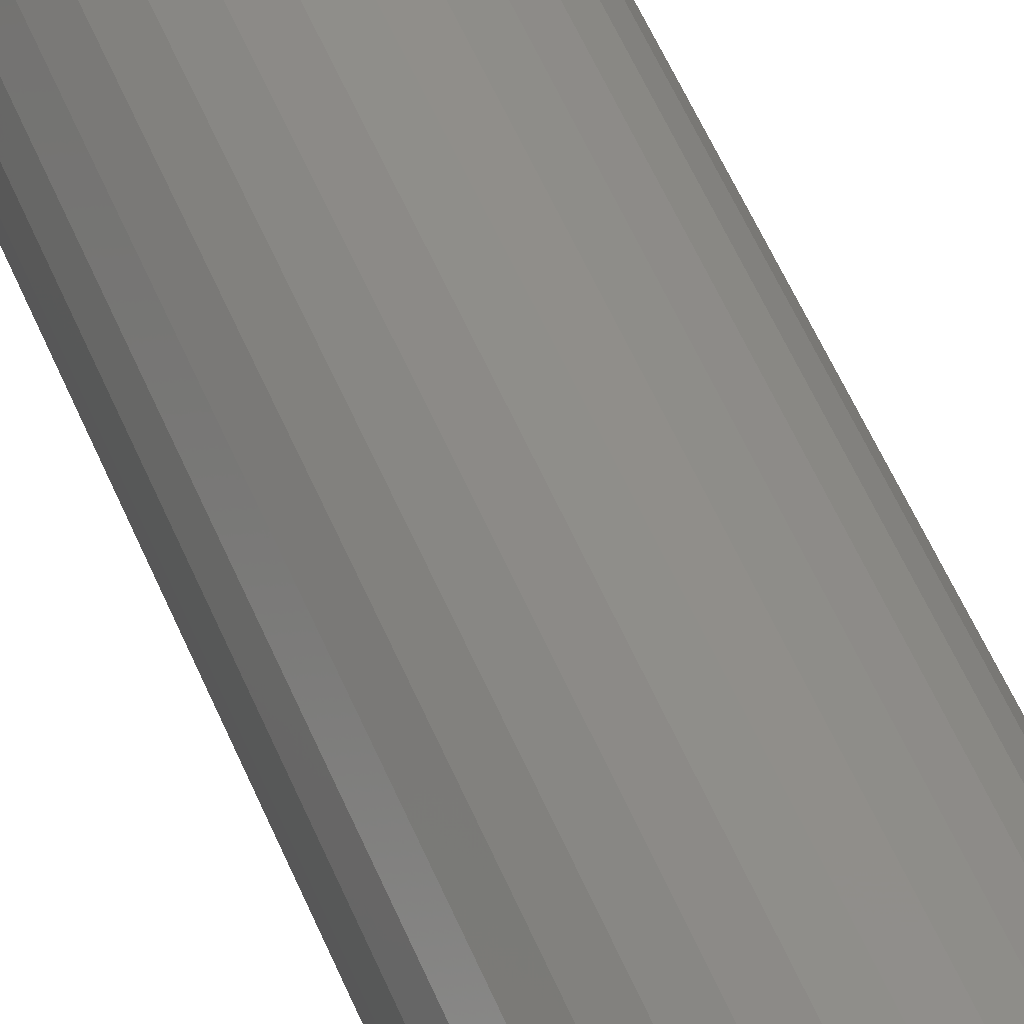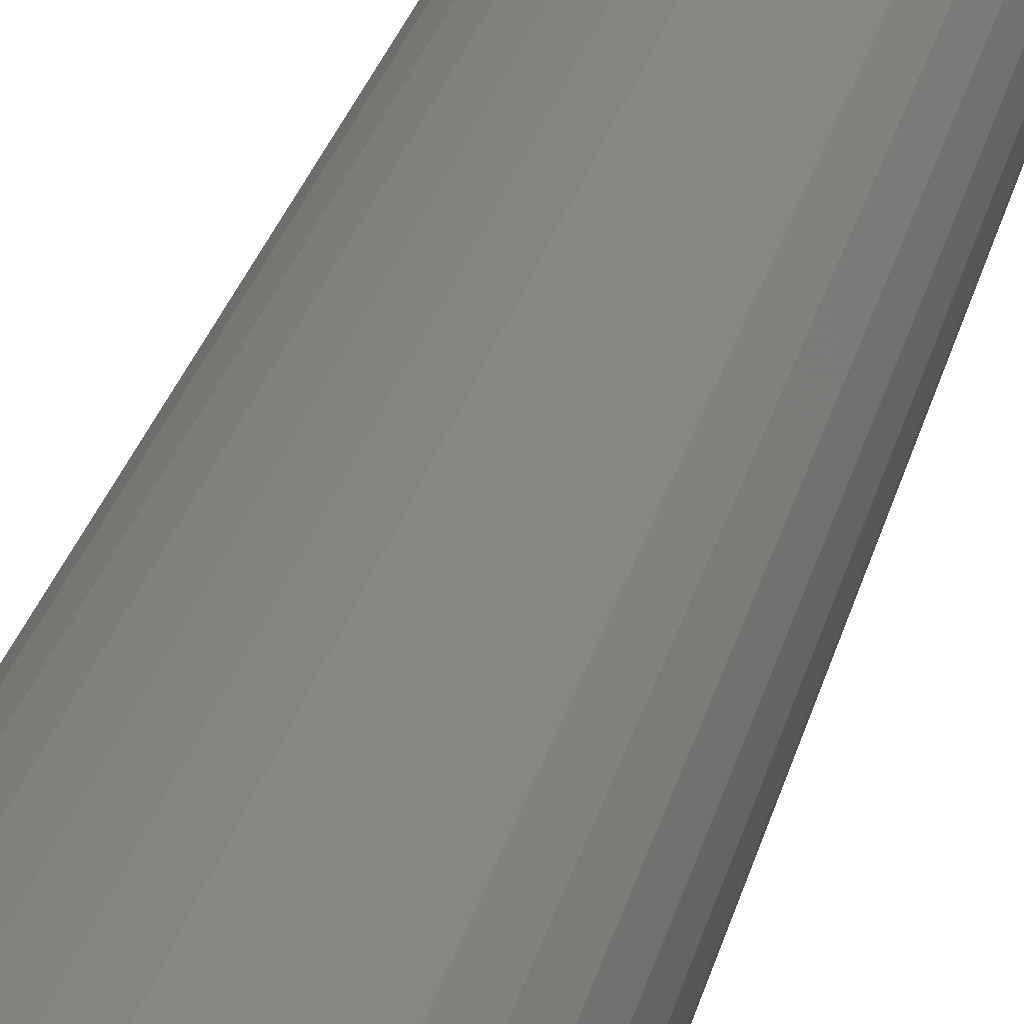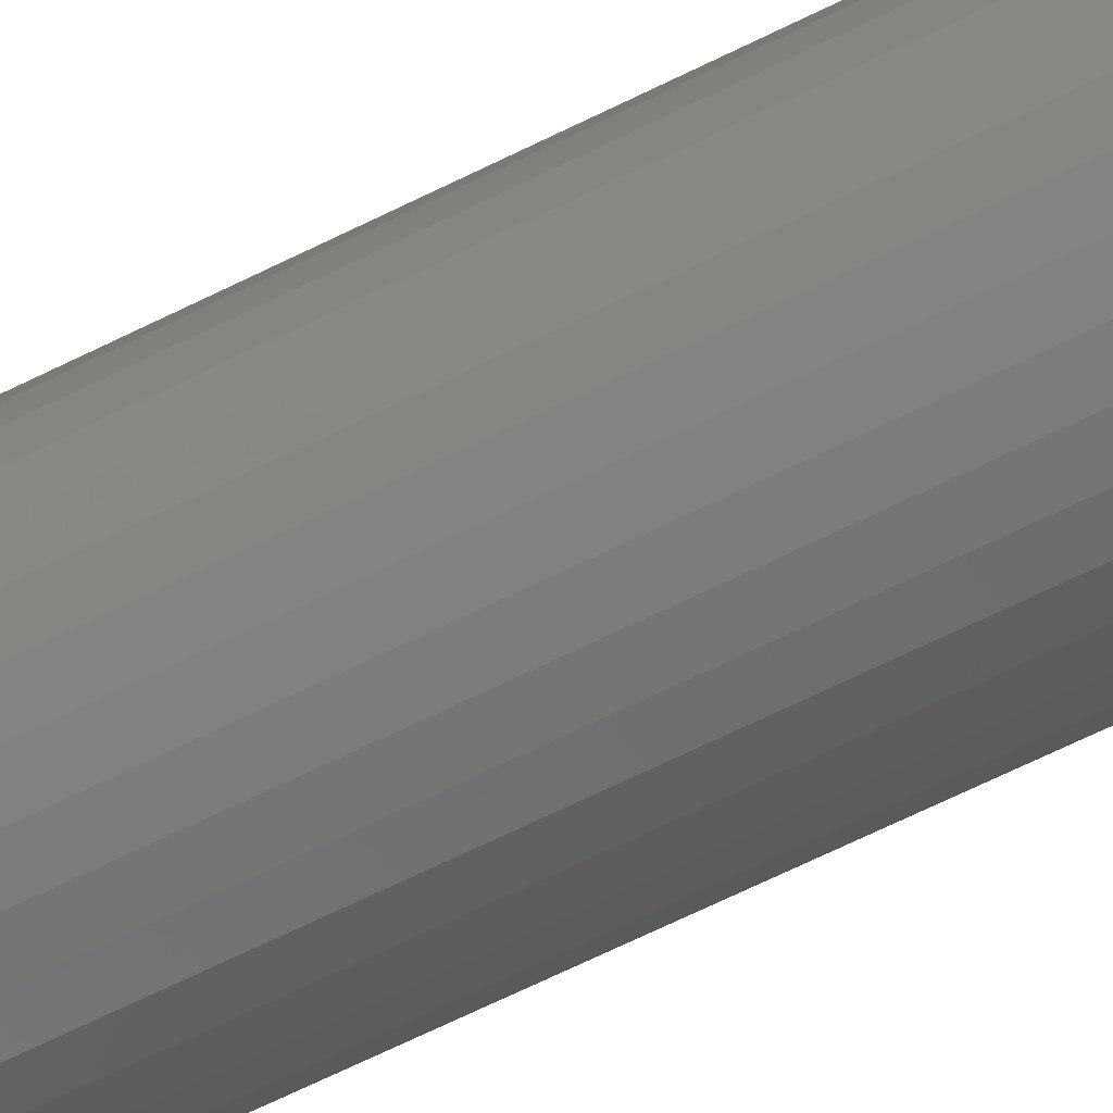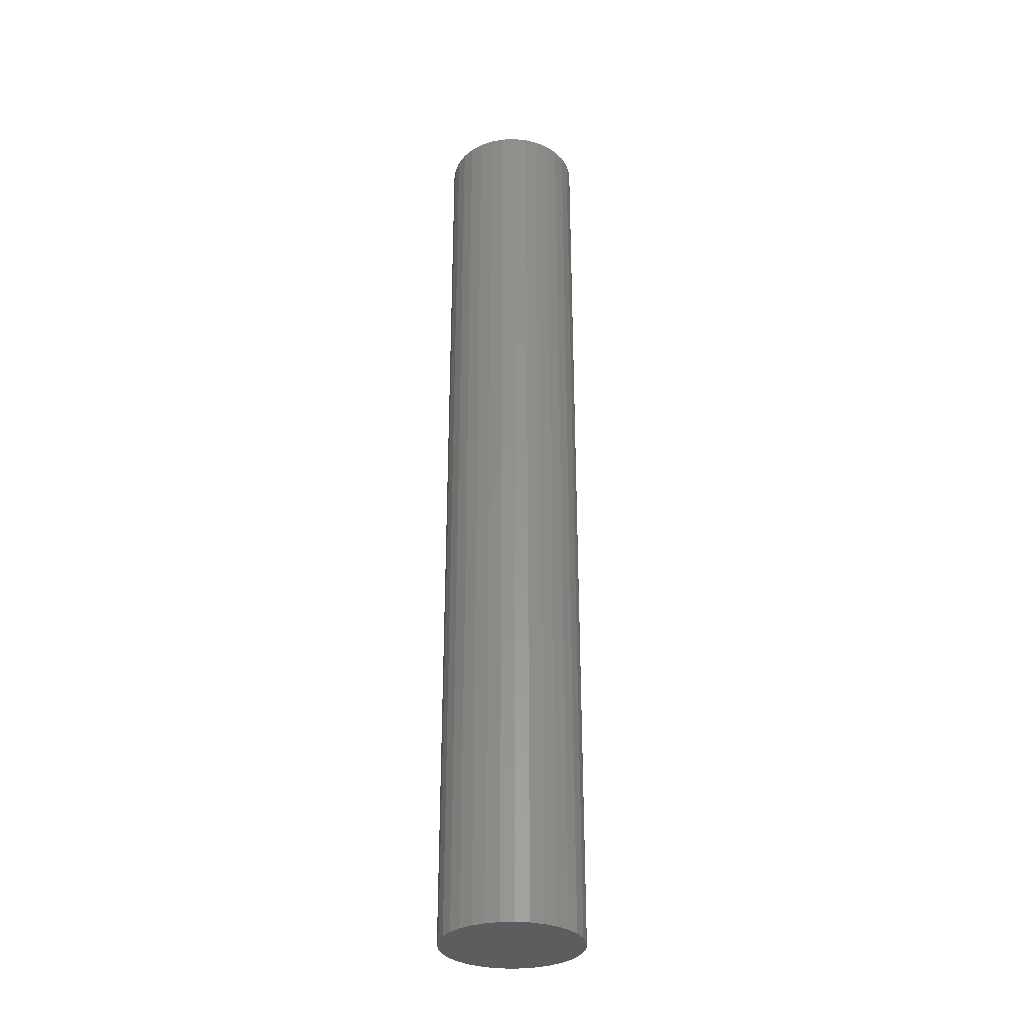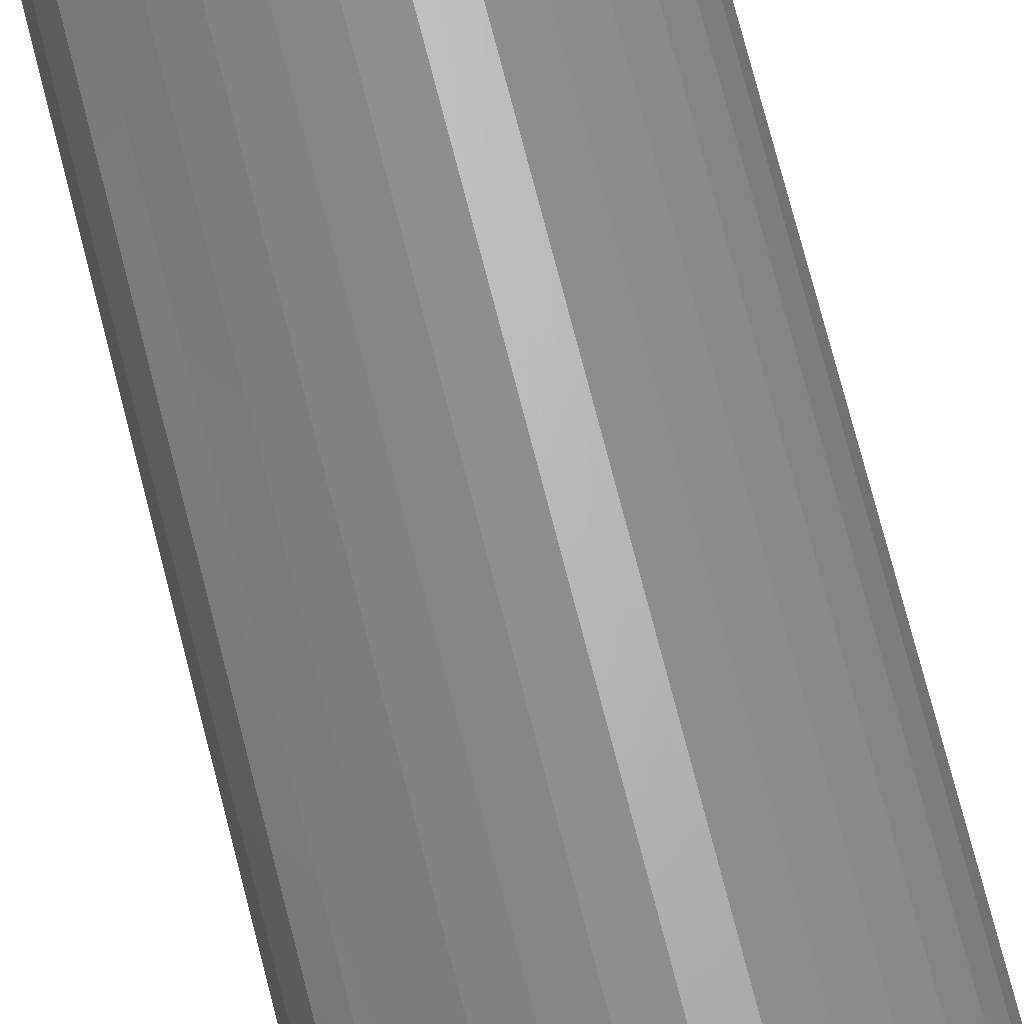
<metadata>
{"format":"stl","ext":"stl","renderer":"f3d","projection":"perspective","resolution":1024,"background":"white","views":[{"elev":46.5,"azim":-20.1,"up":"+Z"},{"elev":19.0,"azim":9.3,"up":"+Z"},{"elev":-62.5,"azim":117.3,"up":"+Z"},{"elev":-31.6,"azim":166.5,"up":"+Y"},{"elev":67.1,"azim":166.2,"up":"+Z"}]}
</metadata>
<code>
# stl→obj: 128 verts, 252 faces
v -0.01021 -6.733e-19 0.0542
v 0.0005757 4.226e-34 0.05526
v 0.0005757 3.629e-34 0.04745
v -0.02057 -1.321e-18 0.05106
v -0.03013 -1.917e-18 0.04595
v -0.008682 -5.781e-19 0.04654
v -0.01758 -1.134e-18 0.04384
v -0.0385 -2.44e-18 0.03908
v -0.02579 -1.646e-18 0.03945
v -0.03298 -2.095e-18 0.03355
v -0.04537 -2.87e-18 0.0307
v -0.03888 -2.464e-18 0.02636
v -0.05048 -3.188e-18 0.02115
v -0.04326 -2.738e-18 0.01816
v -0.05363 -3.385e-18 0.01078
v -0.04596 -2.906e-18 0.009257
v -0.05363 -3.385e-18 -0.01078
v -0.04596 -2.906e-18 -0.009257
v -0.04326 -2.738e-18 -0.01816
v -0.05048 -3.188e-18 -0.02115
v -0.03888 -2.464e-18 -0.02636
v -0.04537 -2.87e-18 -0.0307
v -0.03298 -2.095e-18 -0.03355
v -0.0385 -2.44e-18 -0.03908
v -0.02579 -1.646e-18 -0.03945
v -0.03013 -1.917e-18 -0.04595
v -0.01758 -1.134e-18 -0.04384
v -0.008682 -5.781e-19 -0.04654
v -0.02057 -1.321e-18 -0.05106
v 0.0005757 -7.258e-34 -0.04745
v -0.01021 -6.733e-19 -0.0542
v 0.0005757 -8.453e-34 -0.05526
v 0.01136 6.733e-19 0.0542
v 0.02172 1.321e-18 0.05106
v 0.009833 5.781e-19 0.04654
v 0.03128 1.917e-18 0.04595
v 0.01873 1.134e-18 0.04384
v 0.02694 1.646e-18 0.03945
v 0.03965 2.44e-18 0.03908
v 0.03413 2.095e-18 0.03355
v 0.04653 2.87e-18 0.0307
v 0.04003 2.464e-18 0.02636
v 0.05163 3.188e-18 0.02115
v 0.04441 2.738e-18 0.01816
v 0.05478 3.385e-18 0.01078
v 0.04711 2.906e-18 0.009257
v 0.04803 2.963e-18 -6.289e-18
v 0.04441 2.738e-18 -0.01816
v 0.04711 2.906e-18 -0.009257
v 0.05478 3.385e-18 -0.01078
v 0.05163 3.188e-18 -0.02115
v 0.04003 2.464e-18 -0.02636
v 0.04653 2.87e-18 -0.0307
v 0.03413 2.095e-18 -0.03355
v 0.03965 2.44e-18 -0.03908
v 0.02694 1.646e-18 -0.03945
v 0.01873 1.134e-18 -0.04384
v 0.03128 1.917e-18 -0.04595
v 0.009833 5.781e-19 -0.04654
v 0.02172 1.321e-18 -0.05106
v 0.01136 6.733e-19 -0.0542
v 0.05584 3.451e-18 -6.768e-18
v -0.05469 -3.451e-18 6.768e-18
v -0.04688 -2.963e-18 5.332e-18
v 0.009833 -0.7422 -0.04654
v 0.01873 -0.7422 -0.04384
v 0.02694 -0.7422 -0.03945
v 0.03413 -0.7422 -0.03355
v 0.04003 -0.7422 -0.02636
v 0.04441 -0.7422 -0.01816
v 0.04711 -0.7422 -0.009257
v 0.04803 -0.7422 -6.289e-18
v 0.0005757 -0.7422 -0.04745
v -0.008682 -0.7422 -0.04654
v -0.01758 -0.7422 -0.04384
v -0.02579 -0.7422 -0.03945
v -0.03298 -0.7422 -0.03355
v -0.03888 -0.7422 -0.02636
v -0.04326 -0.7422 -0.01816
v -0.04596 -0.7422 -0.009257
v -0.04688 -0.7422 5.332e-18
v -0.008682 -0.7422 0.04654
v -0.01758 -0.7422 0.04384
v -0.02579 -0.7422 0.03945
v -0.03298 -0.7422 0.03355
v -0.03888 -0.7422 0.02636
v -0.04326 -0.7422 0.01816
v -0.04596 -0.7422 0.009257
v 0.0005757 -0.7422 0.04745
v 0.009833 -0.7422 0.04654
v 0.01873 -0.7422 0.04384
v 0.02694 -0.7422 0.03945
v 0.03413 -0.7422 0.03355
v 0.04003 -0.7422 0.02636
v 0.04441 -0.7422 0.01816
v 0.04711 -0.7422 0.009257
v -0.01021 -0.75 0.0542
v 0.01136 -0.75 0.0542
v 0.0005757 -0.75 0.05526
v -0.02057 -0.75 0.05106
v 0.02172 -0.75 0.05106
v -0.03013 -0.75 0.04595
v 0.03128 -0.75 0.04595
v -0.0385 -0.75 0.03908
v 0.03965 -0.75 0.03908
v -0.04537 -0.75 0.0307
v 0.04653 -0.75 0.0307
v -0.05048 -0.75 0.02115
v 0.05163 -0.75 0.02115
v 0.05163 -0.75 -0.02115
v -0.04537 -0.75 -0.0307
v 0.04653 -0.75 -0.0307
v -0.0385 -0.75 -0.03908
v 0.03965 -0.75 -0.03908
v -0.03013 -0.75 -0.04595
v 0.03128 -0.75 -0.04595
v -0.02057 -0.75 -0.05106
v 0.02172 -0.75 -0.05106
v -0.01021 -0.75 -0.0542
v 0.01136 -0.75 -0.0542
v 0.0005757 -0.75 -0.05526
v 0.05478 -0.75 0.01078
v -0.05363 -0.75 0.01078
v 0.05584 -0.75 -6.768e-18
v -0.05469 -0.75 6.768e-18
v 0.05478 -0.75 -0.01078
v -0.05363 -0.75 -0.01078
v -0.05048 -0.75 -0.02115
f 1 2 3
f 4 1 3
f 5 4 3
f 6 5 3
f 5 6 7
f 7 8 5
f 9 8 7
f 8 9 10
f 10 11 8
f 11 10 12
f 12 13 11
f 14 13 12
f 15 13 14
f 16 15 14
f 17 18 19
f 19 20 17
f 20 19 21
f 21 22 20
f 23 22 21
f 24 22 23
f 25 24 23
f 26 24 25
f 26 25 27
f 28 26 27
f 29 26 28
f 29 28 30
f 31 29 30
f 32 31 30
f 3 2 33
f 33 34 3
f 35 3 34
f 36 35 34
f 37 35 36
f 38 37 36
f 39 38 36
f 40 38 39
f 41 40 39
f 42 40 41
f 43 42 41
f 43 44 42
f 44 43 45
f 45 46 44
f 46 45 47
f 48 49 50
f 51 48 50
f 52 48 51
f 53 52 51
f 53 54 52
f 54 53 55
f 56 54 55
f 57 56 55
f 58 57 55
f 59 57 58
f 59 58 60
f 30 59 60
f 30 60 61
f 61 32 30
f 62 50 49
f 62 49 47
f 62 47 45
f 63 15 16
f 63 16 64
f 63 64 18
f 63 18 17
f 30 65 59
f 59 65 66
f 59 66 57
f 57 66 67
f 57 67 56
f 56 67 68
f 56 68 54
f 54 68 69
f 54 69 52
f 52 69 70
f 52 70 48
f 48 70 71
f 48 71 49
f 49 71 72
f 49 72 47
f 65 30 73
f 73 30 28
f 73 28 74
f 74 28 27
f 74 27 75
f 75 27 25
f 75 25 76
f 76 25 23
f 76 23 77
f 77 23 21
f 77 21 78
f 78 21 19
f 78 19 79
f 79 19 18
f 79 18 80
f 80 18 64
f 80 64 81
f 3 82 6
f 6 82 83
f 6 83 7
f 7 83 84
f 7 84 9
f 9 84 85
f 9 85 10
f 10 85 86
f 10 86 12
f 12 86 87
f 12 87 14
f 14 87 88
f 14 88 16
f 16 88 81
f 16 81 64
f 82 3 89
f 89 3 35
f 89 35 90
f 90 35 37
f 90 37 91
f 91 37 38
f 91 38 92
f 92 38 40
f 92 40 93
f 93 40 42
f 93 42 94
f 94 42 44
f 94 44 95
f 95 44 46
f 95 46 96
f 96 46 47
f 96 47 72
f 83 82 89
f 83 89 90
f 91 83 90
f 84 83 91
f 92 84 91
f 85 84 92
f 93 85 92
f 86 85 93
f 94 86 93
f 87 86 94
f 95 87 94
f 88 87 95
f 96 88 95
f 70 79 71
f 78 79 70
f 69 78 70
f 77 78 69
f 68 77 69
f 76 77 68
f 67 76 68
f 75 76 67
f 66 75 67
f 74 75 66
f 73 74 66
f 65 73 66
f 79 80 71
f 71 80 81
f 71 81 72
f 72 81 88
f 72 88 96
f 97 98 99
f 98 97 100
f 98 100 101
f 101 100 102
f 101 102 103
f 103 102 104
f 103 104 105
f 105 104 106
f 105 106 107
f 107 106 108
f 107 108 109
f 110 111 112
f 112 111 113
f 112 113 114
f 114 113 115
f 114 115 116
f 116 115 117
f 116 117 118
f 118 117 119
f 118 119 120
f 120 119 121
f 109 108 122
f 122 108 123
f 122 123 124
f 124 123 125
f 124 125 126
f 126 125 127
f 126 127 110
f 110 127 128
f 110 128 111
f 62 124 50
f 50 124 126
f 50 126 51
f 51 126 110
f 51 110 53
f 53 110 112
f 53 112 55
f 55 112 114
f 55 114 58
f 58 114 116
f 58 116 60
f 60 116 118
f 60 118 61
f 61 118 120
f 61 120 32
f 32 120 121
f 32 121 31
f 31 121 119
f 31 119 29
f 29 119 117
f 29 117 26
f 26 117 115
f 26 115 24
f 24 115 113
f 24 113 22
f 22 113 111
f 22 111 20
f 20 111 128
f 20 128 17
f 17 128 127
f 17 127 63
f 63 127 125
f 63 125 15
f 15 125 123
f 15 123 13
f 13 123 108
f 13 108 11
f 11 108 106
f 11 106 8
f 8 106 104
f 8 104 5
f 5 104 102
f 5 102 4
f 4 102 100
f 4 100 1
f 1 100 97
f 1 97 2
f 2 97 99
f 2 99 33
f 33 99 98
f 33 98 34
f 34 98 101
f 34 101 36
f 36 101 103
f 36 103 39
f 39 103 105
f 39 105 41
f 41 105 107
f 41 107 43
f 43 107 109
f 43 109 45
f 45 109 122
f 45 122 62
f 62 122 124

</code>
